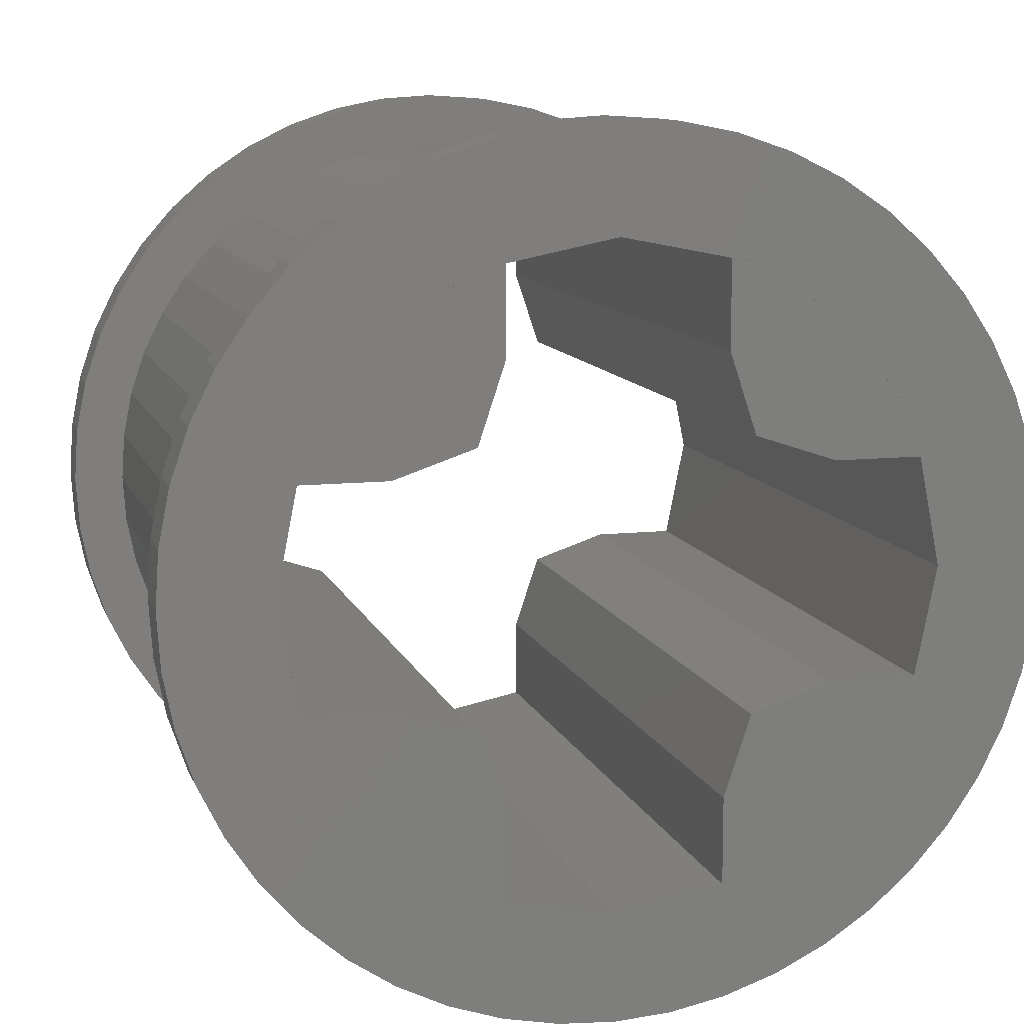
<metadata>
{"format":"stl","ext":"stl","renderer":"f3d","projection":"perspective","resolution":1024,"background":"white","views":[{"elev":10.7,"azim":164.8,"up":"+Z"}]}
</metadata>
<code>
# stl→obj: 448 verts, 832 faces
v 0.9184 0 2.217
v 2.217 0 0.9184
v 2.078 0 1.2
v 1.2 0 2.079
v 1.904 0 1.461
v 1.461 0 1.904
v 1.697 0 1.697
v -2.217 0 0.9184
v -0.9184 0 2.217
v -1.2 0 2.078
v -2.079 0 1.2
v -1.461 0 1.904
v -1.904 0 1.461
v -1.697 0 1.697
v -0.9184 0 -2.217
v -2.217 0 -0.9184
v -2.078 0 -1.2
v -1.2 0 -2.079
v -1.904 0 -1.461
v -1.461 0 -1.904
v -1.697 0 -1.697
v 2.217 0 -0.9184
v 0.9184 0 -2.217
v 1.2 0 -2.078
v 2.079 0 -1.2
v 1.461 0 -1.904
v 1.904 0 -1.461
v 1.697 0 -1.697
v 1 0 1
v 1.6 0 0.8
v 2.241 0 0.8
v 0.8 0 1.6
v 0.8 0 2.241
v -1 0 1
v -0.8 0 1.6
v -0.8 0 2.241
v -2.241 0 0.8
v -1.6 0 0.8
v -1.6 0 -0.8
v -2.241 0 -0.8
v -1 0 -1
v -0.8 0 -2.241
v -0.8 0 -1.6
v 1 0 -1
v 0.8 0 -2.241
v 0.8 0 -1.6
v 1.6 0 -0.8
v 2.241 0 -0.8
v 0.9184 5.6 -2.217
v 2.217 5.6 -0.9184
v 2.078 5.6 -1.2
v 1.2 5.6 -2.079
v 1.904 5.6 -1.461
v 1.461 5.6 -1.904
v 1.697 5.6 -1.697
v -2.217 5.6 -0.9184
v -0.9184 5.6 -2.217
v -1.2 5.6 -2.078
v -2.079 5.6 -1.2
v -1.461 5.6 -1.904
v -1.904 5.6 -1.461
v -1.697 5.6 -1.697
v -0.9184 5.6 2.217
v -2.217 5.6 0.9184
v -2.078 5.6 1.2
v -1.2 5.6 2.079
v -1.904 5.6 1.461
v -1.461 5.6 1.904
v -1.697 5.6 1.697
v 2.217 5.6 0.9184
v 0.9184 5.6 2.217
v 1.2 5.6 2.078
v 2.079 5.6 1.2
v 1.461 5.6 1.904
v 1.904 5.6 1.461
v 1.697 5.6 1.697
v 1 5.6 -1
v 1.6 5.6 -0.8
v 2.241 5.6 -0.8
v 0.8 5.6 -1.6
v 0.8 5.6 -2.241
v -1 5.6 -1
v -0.8 5.6 -1.6
v -0.8 5.6 -2.241
v -2.241 5.6 -0.8
v -1.6 5.6 -0.8
v -1.6 5.6 0.8
v -2.241 5.6 0.8
v -1 5.6 1
v -0.8 5.6 2.241
v -0.8 5.6 1.6
v 1 5.6 1
v 0.8 5.6 2.241
v 0.8 5.6 1.6
v 1.6 5.6 0.8
v 2.241 5.6 0.8
v 2.4 5.6 0
v 2.4 0 0
v 0 0 2.4
v 0 5.6 2.4
v -2.4 0 0
v -2.4 5.6 0
v 0 0 -2.4
v 0 5.6 -2.4
v 2.379 0 0.3132
v 2.318 0 0.6211
v 2.217 0 0.9185
v 0.6211 0 2.318
v 0.3132 0 2.379
v 0.9185 0 2.217
v -0.3132 0 2.379
v -0.6211 0 2.318
v -0.9185 0 2.217
v -2.318 0 0.6211
v -2.379 0 0.3132
v -2.217 0 0.9185
v -2.379 0 -0.3132
v -2.318 0 -0.6211
v -2.217 0 -0.9185
v -0.6211 0 -2.318
v -0.3132 0 -2.379
v -0.9185 0 -2.217
v 0.3132 0 -2.379
v 0.6211 0 -2.318
v 0.9185 0 -2.217
v 2.318 0 -0.6211
v 2.379 0 -0.3132
v 2.217 0 -0.9185
v 2.318 5.6 0.6211
v 2.379 5.6 0.3132
v 2.217 5.6 0.9185
v 0.3132 5.6 2.379
v 0.6211 5.6 2.318
v 0.9185 5.6 2.217
v -0.6211 5.6 2.318
v -0.3132 5.6 2.379
v -0.9185 5.6 2.217
v -2.379 5.6 0.3132
v -2.318 5.6 0.6211
v -2.217 5.6 0.9185
v -2.318 5.6 -0.6211
v -2.379 5.6 -0.3132
v -2.217 5.6 -0.9185
v -0.3132 5.6 -2.379
v -0.6211 5.6 -2.318
v -0.9185 5.6 -2.217
v 0.6211 5.6 -2.318
v 0.3132 5.6 -2.379
v 0.9185 5.6 -2.217
v 2.379 5.6 -0.3132
v 2.318 5.6 -0.6211
v 2.217 5.6 -0.9185
v 3.2 0 0
v 3.172 0 0.4176
v 3.091 0 0.8282
v 2.957 0 1.225
v 2.771 0 1.6
v 2.539 0 1.948
v 2.263 0 2.263
v 1.948 0 2.539
v 1.6 0 2.771
v 1.2 0 2.078
v 1.225 0 2.957
v 0.8282 0 3.091
v 0.4176 0 3.172
v 0 0 3.2
v -0.4176 0 3.172
v -0.8282 0 3.091
v -1.225 0 2.957
v -1.6 0 2.771
v -1.948 0 2.539
v -2.263 0 2.263
v -2.539 0 1.948
v -2.771 0 1.6
v -2.078 0 1.2
v -2.957 0 1.225
v -3.091 0 0.8282
v -3.172 0 0.4176
v -3.2 0 0
v -3.172 0 -0.4176
v -3.091 0 -0.8282
v -2.957 0 -1.225
v -2.771 0 -1.6
v -2.539 0 -1.948
v -2.263 0 -2.263
v -1.948 0 -2.539
v -1.6 0 -2.771
v -1.2 0 -2.078
v -1.225 0 -2.957
v -0.8282 0 -3.091
v -0.4176 0 -3.172
v 0 0 -3.2
v 0.4176 0 -3.172
v 0.8282 0 -3.091
v 1.225 0 -2.957
v 1.6 0 -2.771
v 1.948 0 -2.539
v 2.263 0 -2.263
v 2.539 0 -1.948
v 2.771 0 -1.6
v 2.078 0 -1.2
v 2.957 0 -1.225
v 3.091 0 -0.8282
v 3.172 0 -0.4176
v 3.2 5.6 0
v 3.172 5.6 -0.4176
v 3.091 5.6 -0.8282
v 2.957 5.6 -1.225
v 2.771 5.6 -1.6
v 2.539 5.6 -1.948
v 2.263 5.6 -2.263
v 1.948 5.6 -2.539
v 1.6 5.6 -2.771
v 1.2 5.6 -2.078
v 1.225 5.6 -2.957
v 0.8282 5.6 -3.091
v 0.4176 5.6 -3.172
v 0 5.6 -3.2
v -0.4176 5.6 -3.172
v -0.8282 5.6 -3.091
v -1.225 5.6 -2.957
v -1.6 5.6 -2.771
v -1.948 5.6 -2.539
v -2.263 5.6 -2.263
v -2.539 5.6 -1.948
v -2.771 5.6 -1.6
v -2.078 5.6 -1.2
v -2.957 5.6 -1.225
v -3.091 5.6 -0.8282
v -3.172 5.6 -0.4176
v -3.2 5.6 0
v -3.172 5.6 0.4176
v -3.091 5.6 0.8282
v -2.957 5.6 1.225
v -2.771 5.6 1.6
v -2.539 5.6 1.948
v -2.263 5.6 2.263
v -1.948 5.6 2.539
v -1.6 5.6 2.771
v -1.2 5.6 2.078
v -1.225 5.6 2.957
v -0.8282 5.6 3.091
v -0.4176 5.6 3.172
v 0 5.6 3.2
v 0.4176 5.6 3.172
v 0.8282 5.6 3.091
v 1.225 5.6 2.957
v 1.6 5.6 2.771
v 1.948 5.6 2.539
v 2.263 5.6 2.263
v 2.539 5.6 1.948
v 2.771 5.6 1.6
v 2.078 5.6 1.2
v 2.957 5.6 1.225
v 3.091 5.6 0.8282
v 3.172 5.6 0.4176
v 3.2 5.2 0
v 3.172 5.2 0.4176
v 2.776 5.2 0.3654
v 2.8 5.2 0
v 3.091 5.2 0.8282
v 2.704 5.2 0.7246
v 2.957 5.2 1.225
v 2.587 5.2 1.072
v 2.771 5.2 1.6
v 2.425 5.2 1.4
v 2.539 5.2 1.948
v 2.221 5.2 1.705
v 2.263 5.2 2.263
v 1.98 5.2 1.98
v 1.948 5.2 2.539
v 1.705 5.2 2.221
v 1.6 5.2 2.771
v 1.4 5.2 2.425
v 1.225 5.2 2.957
v 1.072 5.2 2.587
v 0.8282 5.2 3.091
v 0.7246 5.2 2.704
v 0.4176 5.2 3.172
v 0.3654 5.2 2.776
v 0 5.2 3.2
v 0 5.2 2.8
v -0.4176 5.2 3.172
v -0.3654 5.2 2.776
v -0.8282 5.2 3.091
v -0.7246 5.2 2.704
v -1.225 5.2 2.957
v -1.072 5.2 2.587
v -1.6 5.2 2.771
v -1.4 5.2 2.425
v -1.948 5.2 2.539
v -1.705 5.2 2.221
v -2.263 5.2 2.263
v -1.98 5.2 1.98
v -2.539 5.2 1.948
v -2.221 5.2 1.705
v -2.771 5.2 1.6
v -2.425 5.2 1.4
v -2.957 5.2 1.225
v -2.587 5.2 1.072
v -3.091 5.2 0.8282
v -2.704 5.2 0.7246
v -3.172 5.2 0.4176
v -2.776 5.2 0.3654
v -3.2 5.2 0
v -2.8 5.2 0
v -3.172 5.2 -0.4176
v -2.776 5.2 -0.3654
v -3.091 5.2 -0.8282
v -2.704 5.2 -0.7246
v -2.957 5.2 -1.225
v -2.587 5.2 -1.072
v -2.771 5.2 -1.6
v -2.425 5.2 -1.4
v -2.539 5.2 -1.948
v -2.221 5.2 -1.705
v -2.263 5.2 -2.263
v -1.98 5.2 -1.98
v -1.948 5.2 -2.539
v -1.705 5.2 -2.221
v -1.6 5.2 -2.771
v -1.4 5.2 -2.425
v -1.225 5.2 -2.957
v -1.072 5.2 -2.587
v -0.8282 5.2 -3.091
v -0.7246 5.2 -2.704
v -0.4176 5.2 -3.172
v -0.3654 5.2 -2.776
v 0 5.2 -3.2
v 0 5.2 -2.8
v 0.4176 5.2 -3.172
v 0.3654 5.2 -2.776
v 0.8282 5.2 -3.091
v 0.7246 5.2 -2.704
v 1.225 5.2 -2.957
v 1.072 5.2 -2.587
v 1.6 5.2 -2.771
v 1.4 5.2 -2.425
v 1.948 5.2 -2.539
v 1.705 5.2 -2.221
v 2.263 5.2 -2.263
v 1.98 5.2 -1.98
v 2.539 5.2 -1.948
v 2.221 5.2 -1.705
v 2.771 5.2 -1.6
v 2.425 5.2 -1.4
v 2.957 5.2 -1.225
v 2.587 5.2 -1.072
v 3.091 5.2 -0.8282
v 2.704 5.2 -0.7246
v 3.172 5.2 -0.4176
v 2.776 5.2 -0.3654
v 3.2 0.4 0
v 3.172 0.4 -0.4176
v 2.776 0.4 -0.3654
v 2.8 0.4 0
v 3.091 0.4 -0.8282
v 2.704 0.4 -0.7246
v 2.957 0.4 -1.225
v 2.587 0.4 -1.072
v 2.771 0.4 -1.6
v 2.425 0.4 -1.4
v 2.539 0.4 -1.948
v 2.221 0.4 -1.705
v 2.263 0.4 -2.263
v 1.98 0.4 -1.98
v 1.948 0.4 -2.539
v 1.705 0.4 -2.221
v 1.6 0.4 -2.771
v 1.4 0.4 -2.425
v 1.225 0.4 -2.957
v 1.072 0.4 -2.587
v 0.8282 0.4 -3.091
v 0.7246 0.4 -2.704
v 0.4176 0.4 -3.172
v 0.3654 0.4 -2.776
v 0 0.4 -3.2
v 0 0.4 -2.8
v -0.4176 0.4 -3.172
v -0.3654 0.4 -2.776
v -0.8282 0.4 -3.091
v -0.7246 0.4 -2.704
v -1.225 0.4 -2.957
v -1.072 0.4 -2.587
v -1.6 0.4 -2.771
v -1.4 0.4 -2.425
v -1.948 0.4 -2.539
v -1.705 0.4 -2.221
v -2.263 0.4 -2.263
v -1.98 0.4 -1.98
v -2.539 0.4 -1.948
v -2.221 0.4 -1.705
v -2.771 0.4 -1.6
v -2.425 0.4 -1.4
v -2.957 0.4 -1.225
v -2.587 0.4 -1.072
v -3.091 0.4 -0.8282
v -2.704 0.4 -0.7246
v -3.172 0.4 -0.4176
v -2.776 0.4 -0.3654
v -3.2 0.4 0
v -2.8 0.4 0
v -3.172 0.4 0.4176
v -2.776 0.4 0.3654
v -3.091 0.4 0.8282
v -2.704 0.4 0.7246
v -2.957 0.4 1.225
v -2.587 0.4 1.072
v -2.771 0.4 1.6
v -2.425 0.4 1.4
v -2.539 0.4 1.948
v -2.221 0.4 1.705
v -2.263 0.4 2.263
v -1.98 0.4 1.98
v -1.948 0.4 2.539
v -1.705 0.4 2.221
v -1.6 0.4 2.771
v -1.4 0.4 2.425
v -1.225 0.4 2.957
v -1.072 0.4 2.587
v -0.8282 0.4 3.091
v -0.7246 0.4 2.704
v -0.4176 0.4 3.172
v -0.3654 0.4 2.776
v 0 0.4 3.2
v 0 0.4 2.8
v 0.4176 0.4 3.172
v 0.3654 0.4 2.776
v 0.8282 0.4 3.091
v 0.7246 0.4 2.704
v 1.225 0.4 2.957
v 1.072 0.4 2.587
v 1.6 0.4 2.771
v 1.4 0.4 2.425
v 1.948 0.4 2.539
v 1.705 0.4 2.221
v 2.263 0.4 2.263
v 1.98 0.4 1.98
v 2.539 0.4 1.948
v 2.221 0.4 1.705
v 2.771 0.4 1.6
v 2.425 0.4 1.4
v 2.957 0.4 1.225
v 2.587 0.4 1.072
v 3.091 0.4 0.8282
v 2.704 0.4 0.7246
v 3.172 0.4 0.4176
v 2.776 0.4 0.3654
f 1 2 3
f 3 4 1
f 4 3 5
f 5 6 4
f 6 5 7
f 8 9 10
f 10 11 8
f 11 10 12
f 12 13 11
f 13 12 14
f 15 16 17
f 17 18 15
f 18 17 19
f 19 20 18
f 20 19 21
f 22 23 24
f 24 25 22
f 25 24 26
f 26 27 25
f 27 26 28
f 2 1 29
f 29 30 31
f 31 2 29
f 32 29 1
f 1 33 32
f 34 9 8
f 34 35 36
f 36 9 34
f 37 38 34
f 34 8 37
f 39 40 16
f 16 41 39
f 16 15 41
f 15 42 43
f 43 41 15
f 23 22 44
f 45 23 44
f 44 46 45
f 47 44 22
f 22 48 47
f 49 50 51
f 51 52 49
f 52 51 53
f 53 54 52
f 54 53 55
f 56 57 58
f 58 59 56
f 59 58 60
f 60 61 59
f 61 60 62
f 63 64 65
f 65 66 63
f 66 65 67
f 67 68 66
f 68 67 69
f 70 71 72
f 72 73 70
f 73 72 74
f 74 75 73
f 75 74 76
f 50 49 77
f 77 78 79
f 79 50 77
f 80 77 49
f 49 81 80
f 82 57 56
f 82 83 84
f 84 57 82
f 85 86 82
f 82 56 85
f 87 88 64
f 64 89 87
f 64 63 89
f 63 90 91
f 91 89 63
f 71 70 92
f 93 71 92
f 92 94 93
f 95 92 70
f 70 96 95
f 97 98 31
f 31 96 97
f 95 96 31
f 31 30 95
f 95 30 29
f 29 92 95
f 92 29 32
f 32 94 92
f 94 32 33
f 33 93 94
f 33 99 100
f 100 93 33
f 100 99 36
f 36 90 100
f 91 90 36
f 36 35 91
f 91 35 34
f 34 89 91
f 89 34 38
f 38 87 89
f 87 38 37
f 37 88 87
f 88 37 101
f 101 102 88
f 102 101 40
f 40 85 102
f 85 40 39
f 39 86 85
f 86 39 41
f 41 82 86
f 82 41 43
f 43 83 82
f 83 43 42
f 42 84 83
f 42 103 104
f 104 84 42
f 104 103 45
f 45 81 104
f 81 45 46
f 46 80 81
f 80 46 44
f 44 77 80
f 77 44 47
f 47 78 77
f 78 47 48
f 48 79 78
f 79 48 98
f 98 97 79
f 98 105 106
f 106 107 98
f 99 108 109
f 108 99 110
f 99 111 112
f 112 113 99
f 101 114 115
f 114 101 116
f 101 117 118
f 118 119 101
f 103 120 121
f 120 103 122
f 103 123 124
f 124 125 103
f 98 126 127
f 126 98 128
f 97 129 130
f 129 97 131
f 100 132 133
f 133 134 100
f 100 135 136
f 135 100 137
f 102 138 139
f 139 140 102
f 102 141 142
f 141 102 143
f 104 144 145
f 145 146 104
f 104 147 148
f 147 104 149
f 97 150 151
f 151 152 97
f 153 154 105
f 105 98 153
f 154 155 106
f 106 105 154
f 155 156 107
f 107 106 155
f 156 157 3
f 3 107 156
f 157 158 5
f 5 3 157
f 158 159 7
f 7 5 158
f 159 160 6
f 6 7 159
f 160 161 162
f 162 6 160
f 161 163 110
f 110 162 161
f 163 164 108
f 108 110 163
f 164 165 109
f 109 108 164
f 165 166 99
f 99 109 165
f 166 167 111
f 111 99 166
f 167 168 112
f 112 111 167
f 168 169 113
f 113 112 168
f 169 170 10
f 10 113 169
f 170 171 12
f 12 10 170
f 171 172 14
f 14 12 171
f 172 173 13
f 13 14 172
f 173 174 175
f 175 13 173
f 174 176 116
f 116 175 174
f 176 177 114
f 114 116 176
f 177 178 115
f 115 114 177
f 178 179 101
f 101 115 178
f 179 180 117
f 117 101 179
f 180 181 118
f 118 117 180
f 181 182 119
f 119 118 181
f 182 183 17
f 17 119 182
f 183 184 19
f 19 17 183
f 184 185 21
f 21 19 184
f 185 186 20
f 20 21 185
f 186 187 188
f 188 20 186
f 187 189 122
f 122 188 187
f 189 190 120
f 120 122 189
f 190 191 121
f 121 120 190
f 191 192 103
f 103 121 191
f 192 193 123
f 123 103 192
f 193 194 124
f 124 123 193
f 194 195 125
f 125 124 194
f 195 196 24
f 24 125 195
f 196 197 26
f 26 24 196
f 197 198 28
f 28 26 197
f 198 199 27
f 27 28 198
f 199 200 201
f 201 27 199
f 200 202 128
f 128 201 200
f 202 203 126
f 126 128 202
f 203 204 127
f 127 126 203
f 204 153 98
f 98 127 204
f 205 206 150
f 150 97 205
f 206 207 151
f 151 150 206
f 207 208 152
f 152 151 207
f 208 209 51
f 51 152 208
f 209 210 53
f 53 51 209
f 210 211 55
f 55 53 210
f 211 212 54
f 54 55 211
f 212 213 214
f 214 54 212
f 213 215 149
f 149 214 213
f 215 216 147
f 147 149 215
f 216 217 148
f 148 147 216
f 217 218 104
f 104 148 217
f 218 219 144
f 144 104 218
f 219 220 145
f 145 144 219
f 220 221 146
f 146 145 220
f 221 222 58
f 58 146 221
f 222 223 60
f 60 58 222
f 223 224 62
f 62 60 223
f 224 225 61
f 61 62 224
f 225 226 227
f 227 61 225
f 226 228 143
f 143 227 226
f 228 229 141
f 141 143 228
f 229 230 142
f 142 141 229
f 230 231 102
f 102 142 230
f 231 232 138
f 138 102 231
f 232 233 139
f 139 138 232
f 233 234 140
f 140 139 233
f 234 235 65
f 65 140 234
f 235 236 67
f 67 65 235
f 236 237 69
f 69 67 236
f 237 238 68
f 68 69 237
f 238 239 240
f 240 68 238
f 239 241 137
f 137 240 239
f 241 242 135
f 135 137 241
f 242 243 136
f 136 135 242
f 243 244 100
f 100 136 243
f 244 245 132
f 132 100 244
f 245 246 133
f 133 132 245
f 246 247 134
f 134 133 246
f 247 248 72
f 72 134 247
f 248 249 74
f 74 72 248
f 249 250 76
f 76 74 249
f 250 251 75
f 75 76 250
f 251 252 253
f 253 75 251
f 252 254 131
f 131 253 252
f 254 255 129
f 129 131 254
f 255 256 130
f 130 129 255
f 256 205 97
f 97 130 256
f 257 258 259
f 259 260 257
f 258 261 262
f 262 259 258
f 261 263 264
f 264 262 261
f 263 265 266
f 266 264 263
f 265 267 268
f 268 266 265
f 267 269 270
f 270 268 267
f 269 271 272
f 272 270 269
f 271 273 274
f 274 272 271
f 273 275 276
f 276 274 273
f 275 277 278
f 278 276 275
f 277 279 280
f 280 278 277
f 279 281 282
f 282 280 279
f 281 283 284
f 284 282 281
f 283 285 286
f 286 284 283
f 285 287 288
f 288 286 285
f 287 289 290
f 290 288 287
f 289 291 292
f 292 290 289
f 291 293 294
f 294 292 291
f 293 295 296
f 296 294 293
f 295 297 298
f 298 296 295
f 297 299 300
f 300 298 297
f 299 301 302
f 302 300 299
f 301 303 304
f 304 302 301
f 303 305 306
f 306 304 303
f 305 307 308
f 308 306 305
f 307 309 310
f 310 308 307
f 309 311 312
f 312 310 309
f 311 313 314
f 314 312 311
f 313 315 316
f 316 314 313
f 315 317 318
f 318 316 315
f 317 319 320
f 320 318 317
f 319 321 322
f 322 320 319
f 321 323 324
f 324 322 321
f 323 325 326
f 326 324 323
f 325 327 328
f 328 326 325
f 327 329 330
f 330 328 327
f 329 331 332
f 332 330 329
f 331 333 334
f 334 332 331
f 333 335 336
f 336 334 333
f 335 337 338
f 338 336 335
f 337 339 340
f 340 338 337
f 339 341 342
f 342 340 339
f 341 343 344
f 344 342 341
f 343 345 346
f 346 344 343
f 345 347 348
f 348 346 345
f 347 349 350
f 350 348 347
f 349 351 352
f 352 350 349
f 351 257 260
f 260 352 351
f 353 354 355
f 355 356 353
f 354 357 358
f 358 355 354
f 357 359 360
f 360 358 357
f 359 361 362
f 362 360 359
f 361 363 364
f 364 362 361
f 363 365 366
f 366 364 363
f 365 367 368
f 368 366 365
f 367 369 370
f 370 368 367
f 369 371 372
f 372 370 369
f 371 373 374
f 374 372 371
f 373 375 376
f 376 374 373
f 375 377 378
f 378 376 375
f 377 379 380
f 380 378 377
f 379 381 382
f 382 380 379
f 381 383 384
f 384 382 381
f 383 385 386
f 386 384 383
f 385 387 388
f 388 386 385
f 387 389 390
f 390 388 387
f 389 391 392
f 392 390 389
f 391 393 394
f 394 392 391
f 393 395 396
f 396 394 393
f 395 397 398
f 398 396 395
f 397 399 400
f 400 398 397
f 399 401 402
f 402 400 399
f 401 403 404
f 404 402 401
f 403 405 406
f 406 404 403
f 405 407 408
f 408 406 405
f 407 409 410
f 410 408 407
f 409 411 412
f 412 410 409
f 411 413 414
f 414 412 411
f 413 415 416
f 416 414 413
f 415 417 418
f 418 416 415
f 417 419 420
f 420 418 417
f 419 421 422
f 422 420 419
f 421 423 424
f 424 422 421
f 423 425 426
f 426 424 423
f 425 427 428
f 428 426 425
f 427 429 430
f 430 428 427
f 429 431 432
f 432 430 429
f 431 433 434
f 434 432 431
f 433 435 436
f 436 434 433
f 435 437 438
f 438 436 435
f 437 439 440
f 440 438 437
f 439 441 442
f 442 440 439
f 441 443 444
f 444 442 441
f 443 445 446
f 446 444 443
f 445 447 448
f 448 446 445
f 447 353 356
f 356 448 447
f 154 153 353
f 353 447 154
f 155 154 447
f 447 445 155
f 156 155 445
f 445 443 156
f 157 156 443
f 443 441 157
f 158 157 441
f 441 439 158
f 159 158 439
f 439 437 159
f 160 159 437
f 437 435 160
f 161 160 435
f 435 433 161
f 163 161 433
f 433 431 163
f 164 163 431
f 431 429 164
f 165 164 429
f 429 427 165
f 166 165 427
f 427 425 166
f 167 166 425
f 425 423 167
f 168 167 423
f 423 421 168
f 169 168 421
f 421 419 169
f 170 169 419
f 419 417 170
f 171 170 417
f 417 415 171
f 172 171 415
f 415 413 172
f 173 172 413
f 413 411 173
f 174 173 411
f 411 409 174
f 176 174 409
f 409 407 176
f 177 176 407
f 407 405 177
f 178 177 405
f 405 403 178
f 179 178 403
f 403 401 179
f 180 179 401
f 401 399 180
f 181 180 399
f 399 397 181
f 182 181 397
f 397 395 182
f 183 182 395
f 395 393 183
f 184 183 393
f 393 391 184
f 185 184 391
f 391 389 185
f 186 185 389
f 389 387 186
f 187 186 387
f 387 385 187
f 189 187 385
f 385 383 189
f 190 189 383
f 383 381 190
f 191 190 381
f 381 379 191
f 192 191 379
f 379 377 192
f 193 192 377
f 377 375 193
f 194 193 375
f 375 373 194
f 195 194 373
f 373 371 195
f 196 195 371
f 371 369 196
f 197 196 369
f 369 367 197
f 198 197 367
f 367 365 198
f 199 198 365
f 365 363 199
f 200 199 363
f 363 361 200
f 202 200 361
f 361 359 202
f 203 202 359
f 359 357 203
f 204 203 357
f 357 354 204
f 153 204 354
f 354 353 153
f 258 257 205
f 205 256 258
f 261 258 256
f 256 255 261
f 263 261 255
f 255 254 263
f 265 263 254
f 254 252 265
f 267 265 252
f 252 251 267
f 269 267 251
f 251 250 269
f 271 269 250
f 250 249 271
f 273 271 249
f 249 248 273
f 275 273 248
f 248 247 275
f 277 275 247
f 247 246 277
f 279 277 246
f 246 245 279
f 281 279 245
f 245 244 281
f 283 281 244
f 244 243 283
f 285 283 243
f 243 242 285
f 287 285 242
f 242 241 287
f 289 287 241
f 241 239 289
f 291 289 239
f 239 238 291
f 293 291 238
f 238 237 293
f 295 293 237
f 237 236 295
f 297 295 236
f 236 235 297
f 299 297 235
f 235 234 299
f 301 299 234
f 234 233 301
f 303 301 233
f 233 232 303
f 305 303 232
f 232 231 305
f 307 305 231
f 231 230 307
f 309 307 230
f 230 229 309
f 311 309 229
f 229 228 311
f 313 311 228
f 228 226 313
f 315 313 226
f 226 225 315
f 317 315 225
f 225 224 317
f 319 317 224
f 224 223 319
f 321 319 223
f 223 222 321
f 323 321 222
f 222 221 323
f 325 323 221
f 221 220 325
f 327 325 220
f 220 219 327
f 329 327 219
f 219 218 329
f 331 329 218
f 218 217 331
f 333 331 217
f 217 216 333
f 335 333 216
f 216 215 335
f 337 335 215
f 215 213 337
f 339 337 213
f 213 212 339
f 341 339 212
f 212 211 341
f 343 341 211
f 211 210 343
f 345 343 210
f 210 209 345
f 347 345 209
f 209 208 347
f 349 347 208
f 208 207 349
f 351 349 207
f 207 206 351
f 257 351 206
f 206 205 257
f 448 356 260
f 260 259 448
f 446 448 259
f 259 262 446
f 444 446 262
f 262 264 444
f 442 444 264
f 264 266 442
f 440 442 266
f 266 268 440
f 438 440 268
f 268 270 438
f 436 438 270
f 270 272 436
f 434 436 272
f 272 274 434
f 432 434 274
f 274 276 432
f 430 432 276
f 276 278 430
f 428 430 278
f 278 280 428
f 426 428 280
f 280 282 426
f 424 426 282
f 282 284 424
f 422 424 284
f 284 286 422
f 420 422 286
f 286 288 420
f 418 420 288
f 288 290 418
f 416 418 290
f 290 292 416
f 414 416 292
f 292 294 414
f 412 414 294
f 294 296 412
f 410 412 296
f 296 298 410
f 408 410 298
f 298 300 408
f 406 408 300
f 300 302 406
f 404 406 302
f 302 304 404
f 402 404 304
f 304 306 402
f 400 402 306
f 306 308 400
f 398 400 308
f 308 310 398
f 396 398 310
f 310 312 396
f 394 396 312
f 312 314 394
f 392 394 314
f 314 316 392
f 390 392 316
f 316 318 390
f 388 390 318
f 318 320 388
f 386 388 320
f 320 322 386
f 384 386 322
f 322 324 384
f 382 384 324
f 324 326 382
f 380 382 326
f 326 328 380
f 378 380 328
f 328 330 378
f 376 378 330
f 330 332 376
f 374 376 332
f 332 334 374
f 372 374 334
f 334 336 372
f 370 372 336
f 336 338 370
f 368 370 338
f 338 340 368
f 366 368 340
f 340 342 366
f 364 366 342
f 342 344 364
f 362 364 344
f 344 346 362
f 360 362 346
f 346 348 360
f 358 360 348
f 348 350 358
f 355 358 350
f 350 352 355
f 356 355 352
f 352 260 356

</code>
